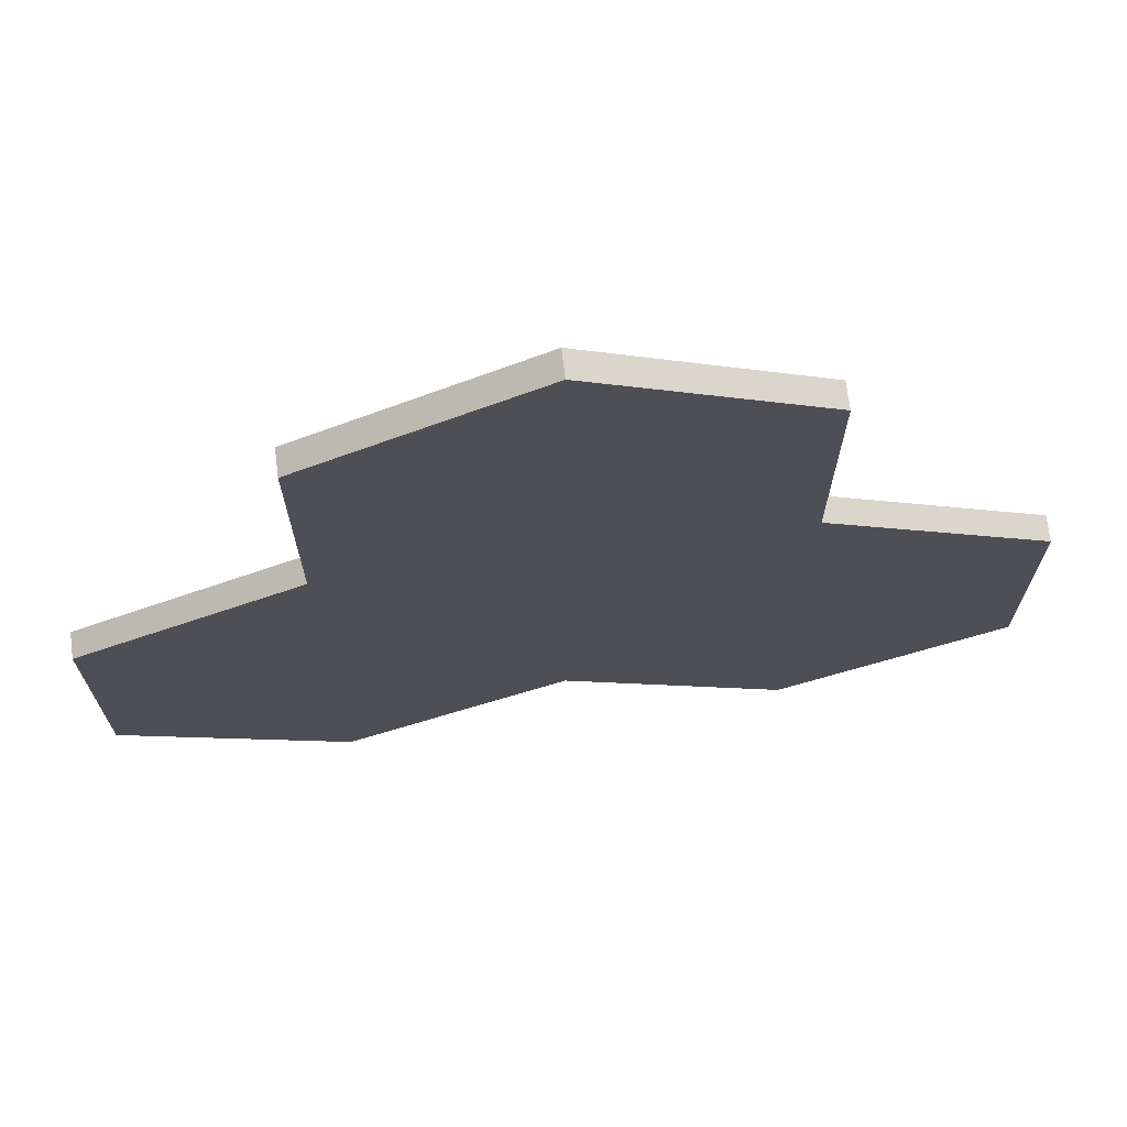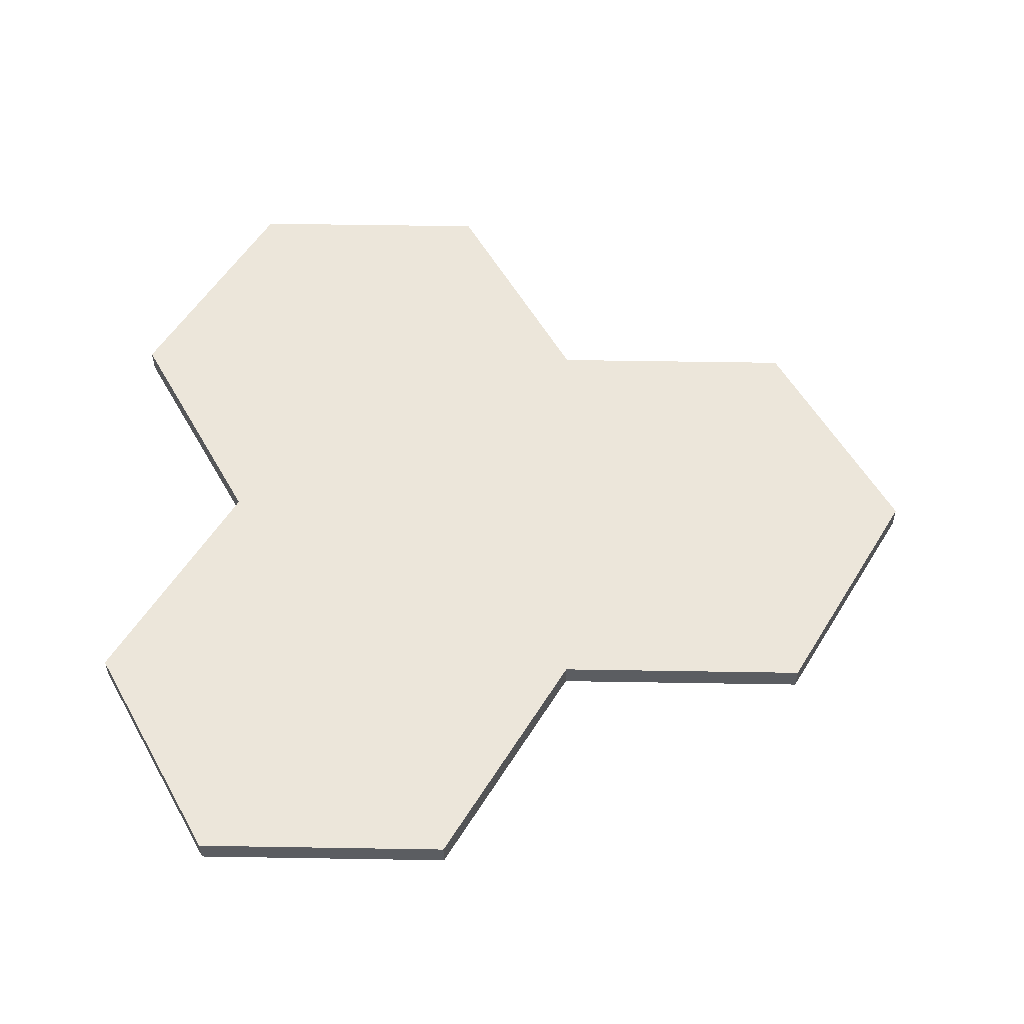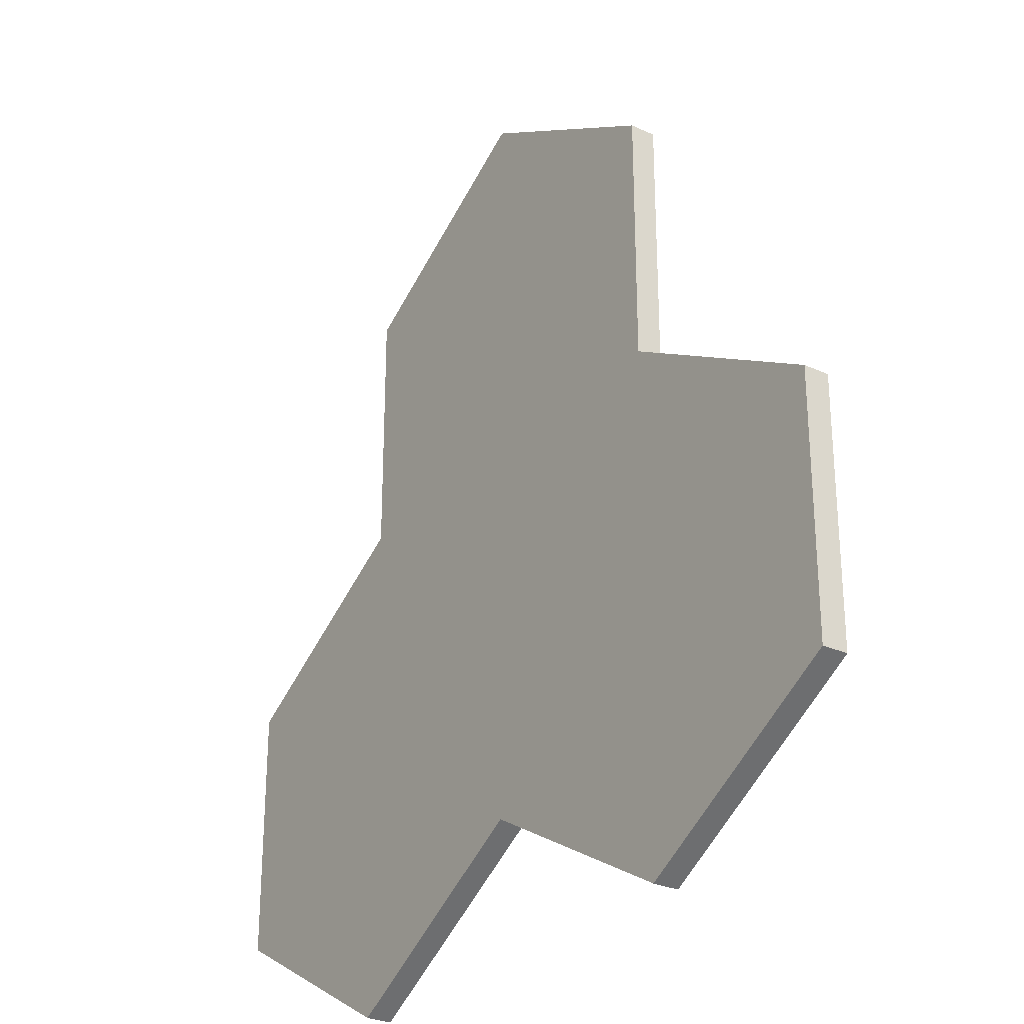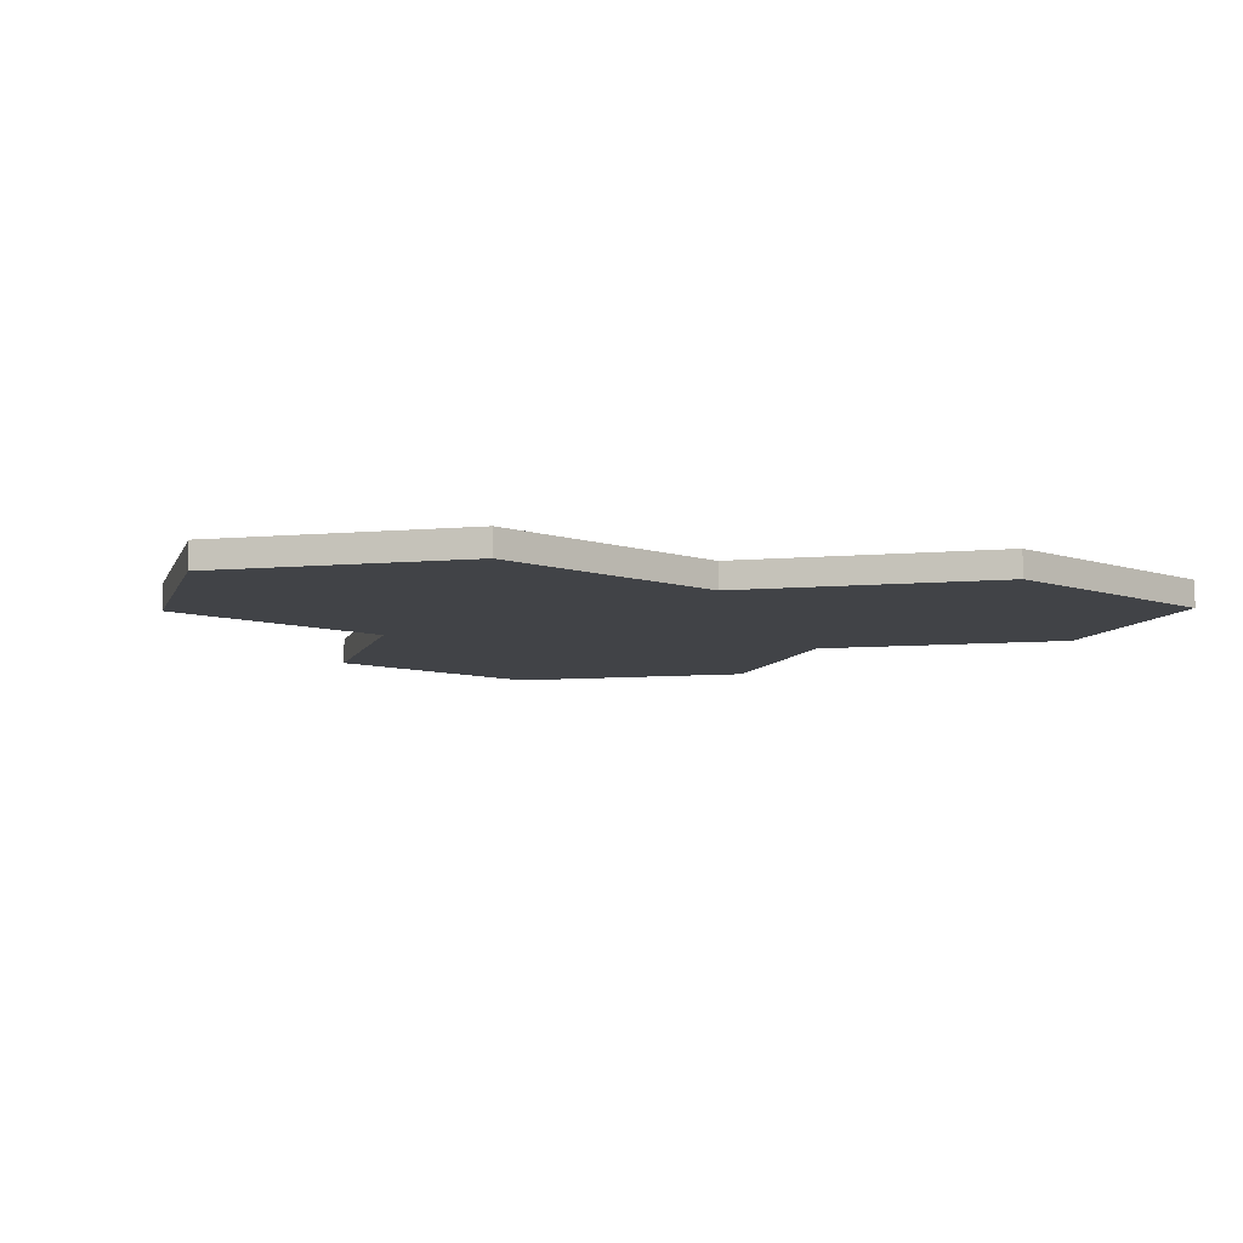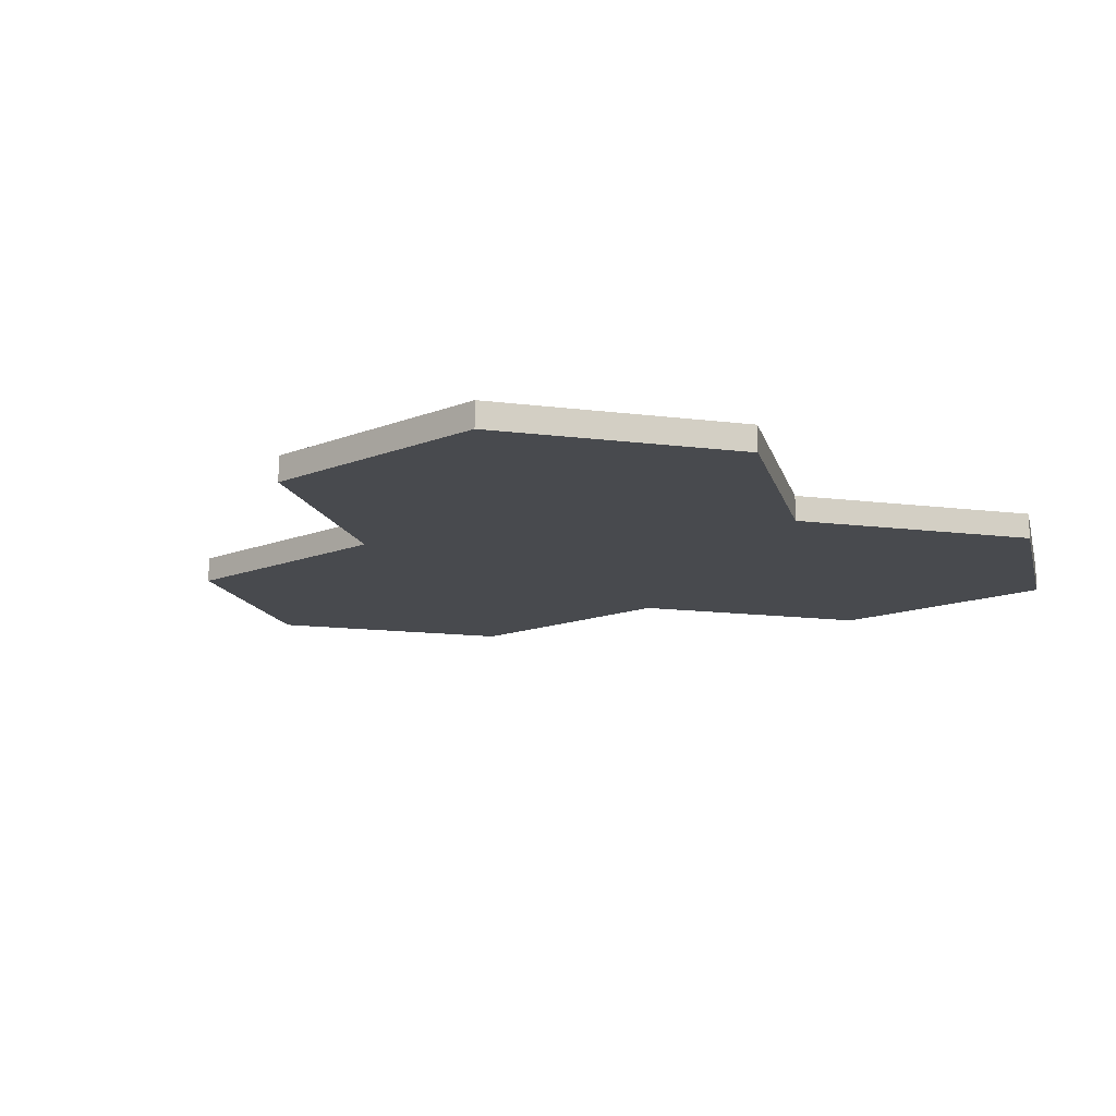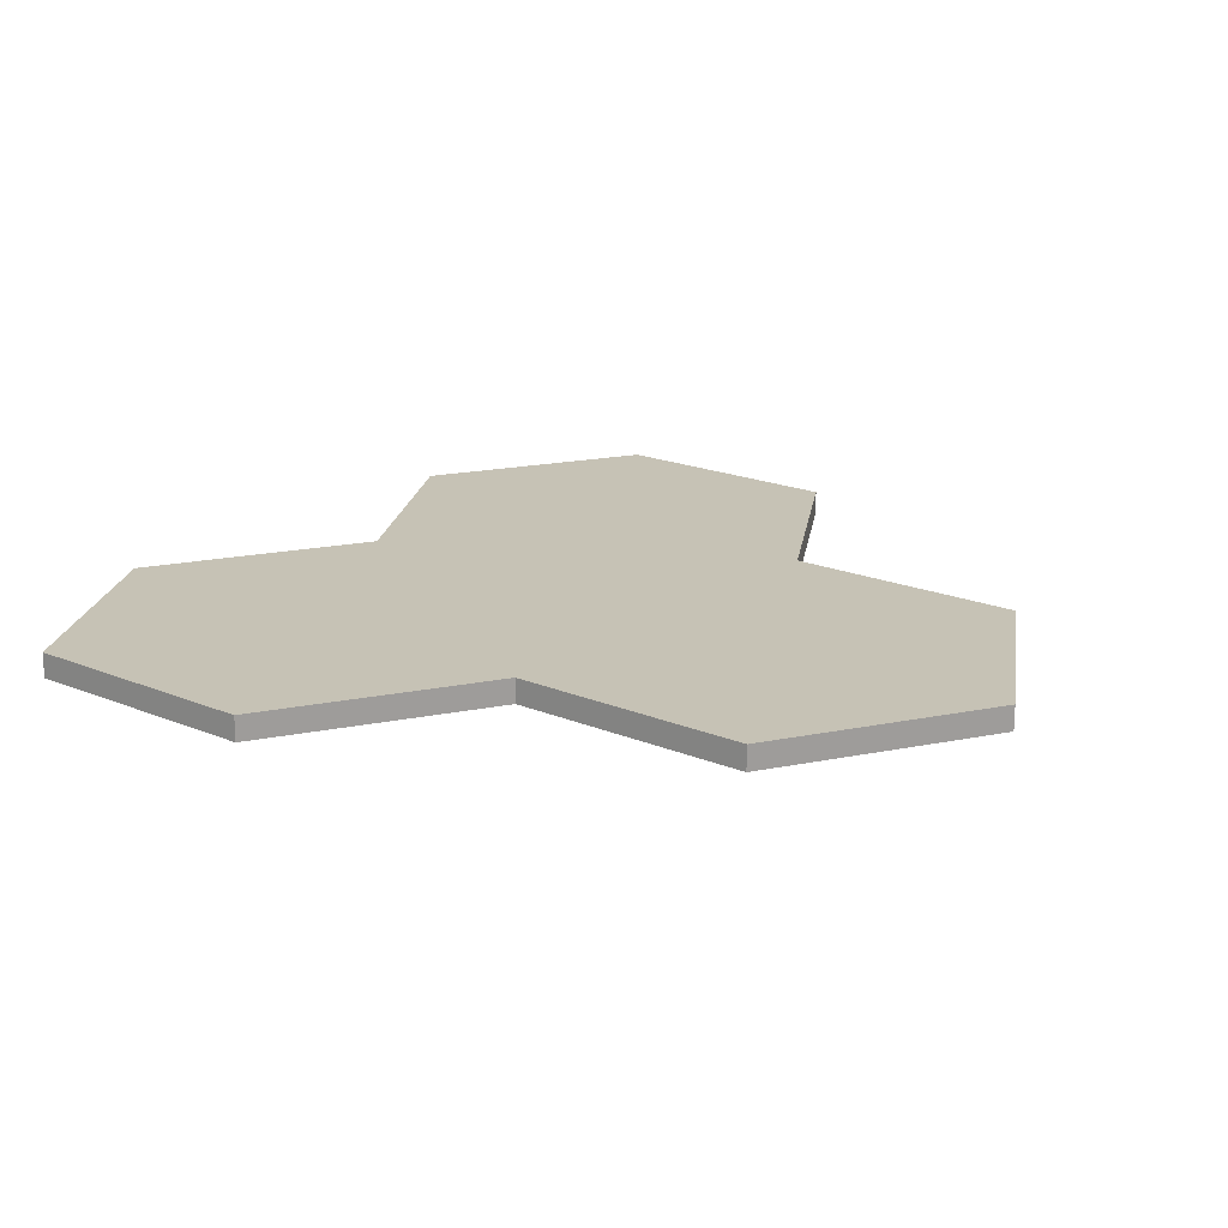
<metadata>
{"format":"obj","ext":"obj","renderer":"f3d","projection":"perspective","resolution":1024,"background":"white","views":[{"elev":71.1,"azim":-7.2,"up":"+Z"},{"elev":54.6,"azim":-89.0,"up":"+Y"},{"elev":-28.5,"azim":-124.6,"up":"+Z"},{"elev":-7.2,"azim":165.2,"up":"+Y"},{"elev":-12.9,"azim":133.2,"up":"+Y"},{"elev":18.9,"azim":-51.3,"up":"+Y"}]}
</metadata>
<code>
o Cylinder
v 0.866 -0.04955 1.727
v 0.866 0.04955 1.727
v -0 -0.04955 2.227
v -0 0.04955 2.227
v -0.866 -0.04955 1.727
v -0.866 0.04955 1.727
v -0.866 -0.04955 0.7268
v -0.866 0.04955 0.7268
v 0.866 -0.04955 -1.273
v 0.866 0.04955 -1.273
v 1.732 -0.04955 -0.7732
v 1.732 0.04955 -0.7732
v 1.732 -0.04955 0.2268
v 1.732 0.04955 0.2268
v 0.866 -0.04955 0.7268
v 0.866 0.04955 0.7268
v 0 -0.04955 0.2268
v 0 0.04955 0.2268
v 0 -0.04955 -0.7732
v 0 0.04955 -0.7732
v -0.866 -0.04955 -1.273
v -0.866 0.04955 -1.273
v -1.732 -0.04955 0.2268
v -1.732 0.04955 0.2268
v -1.732 -0.04955 -0.7732
v -1.732 0.04955 -0.7732
f 16 1 15
f 2 3 1
f 4 5 3
f 18 6 2
f 6 7 5
f 5 7 15
f 16 2 1
f 2 4 3
f 4 6 5
f 2 16 18
f 18 8 6
f 6 4 2
f 6 8 7
f 7 17 15
f 15 1 3
f 3 5 15
f 10 11 9
f 12 13 11
f 14 15 13
f 10 18 14
f 20 9 19
f 17 19 11
f 10 12 11
f 12 14 13
f 14 16 15
f 14 12 10
f 10 20 18
f 18 16 14
f 20 10 9
f 19 9 11
f 11 13 15
f 15 17 11
f 22 19 21
f 8 23 7
f 22 24 18
f 24 25 23
f 26 21 25
f 23 25 19
f 22 20 19
f 8 24 23
f 18 20 22
f 22 26 24
f 24 8 18
f 24 26 25
f 26 22 21
f 25 21 19
f 19 17 7
f 7 23 19

</code>
